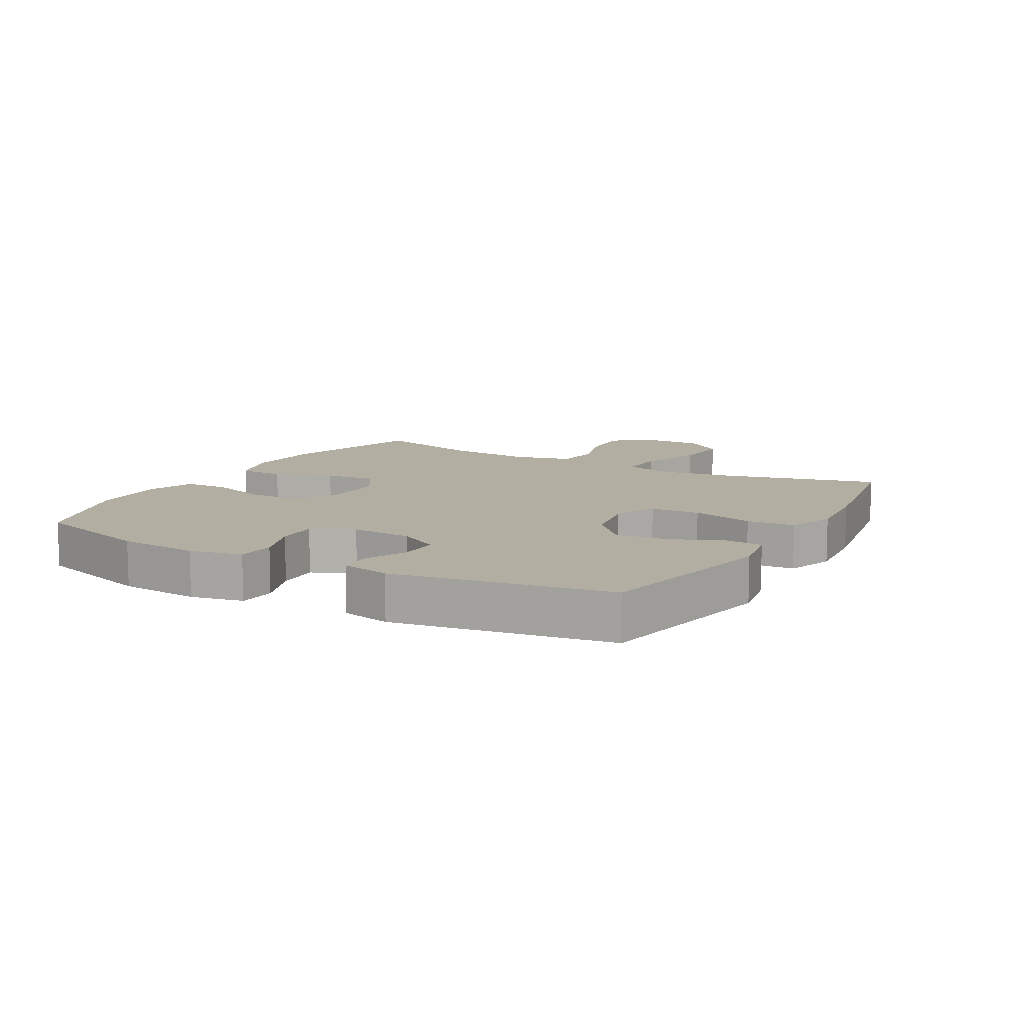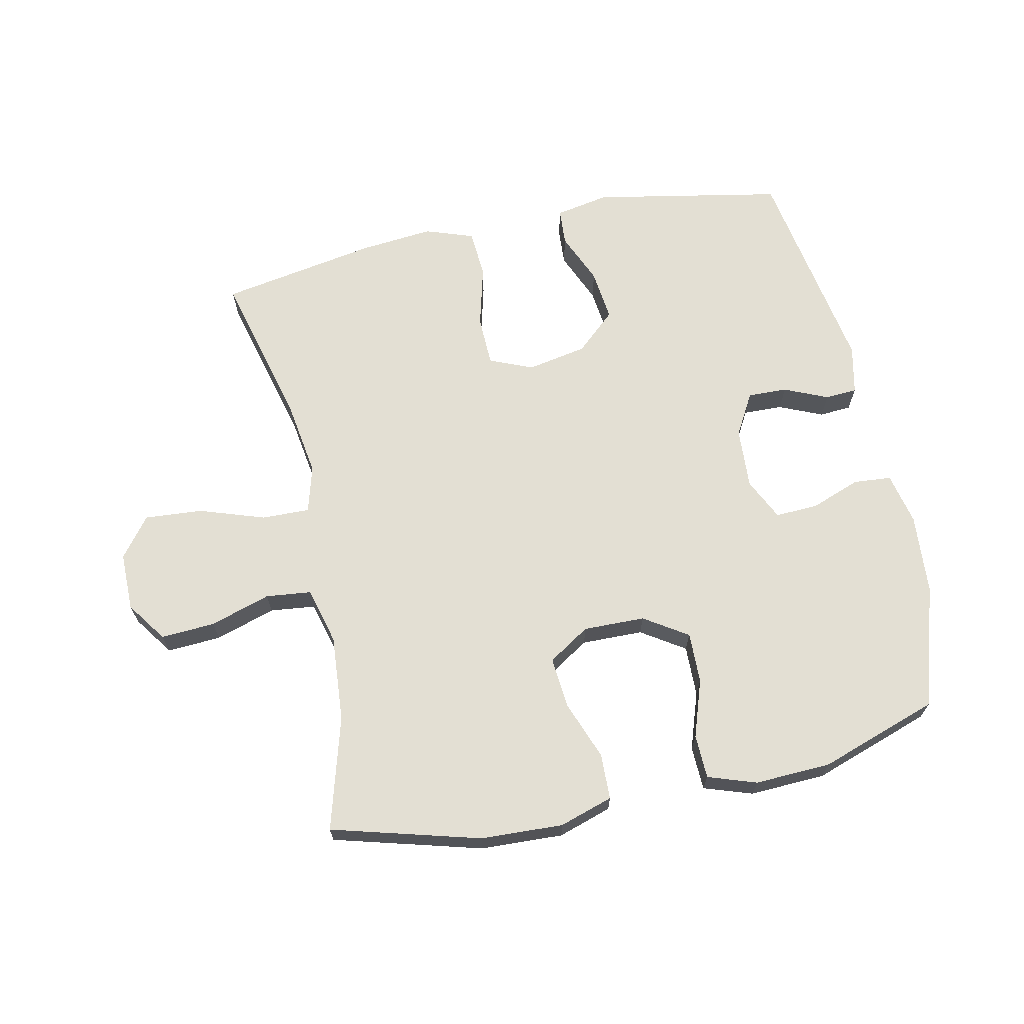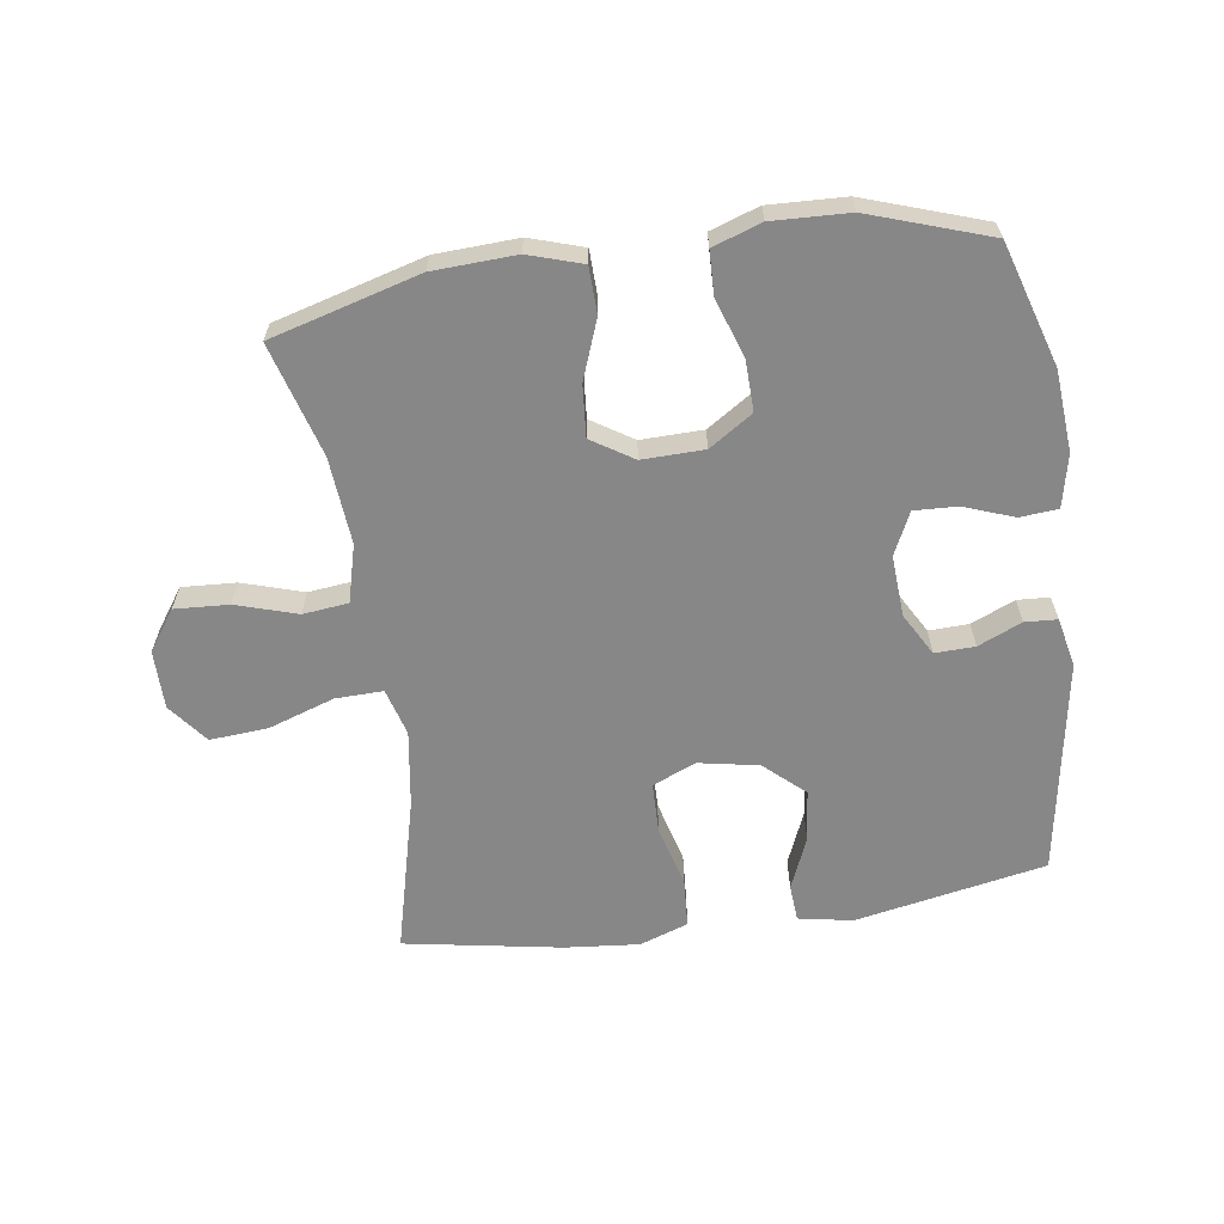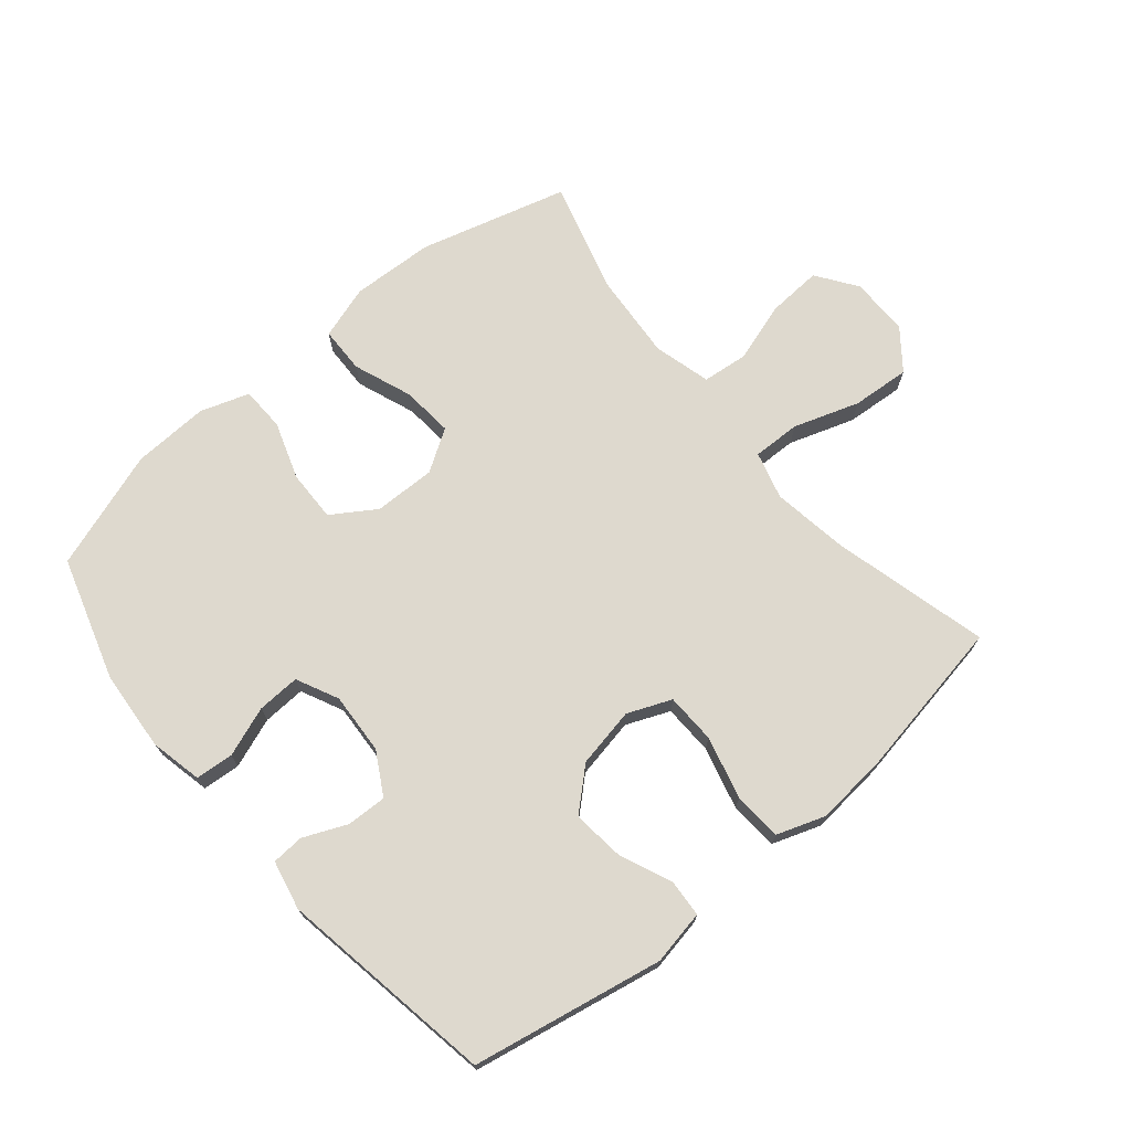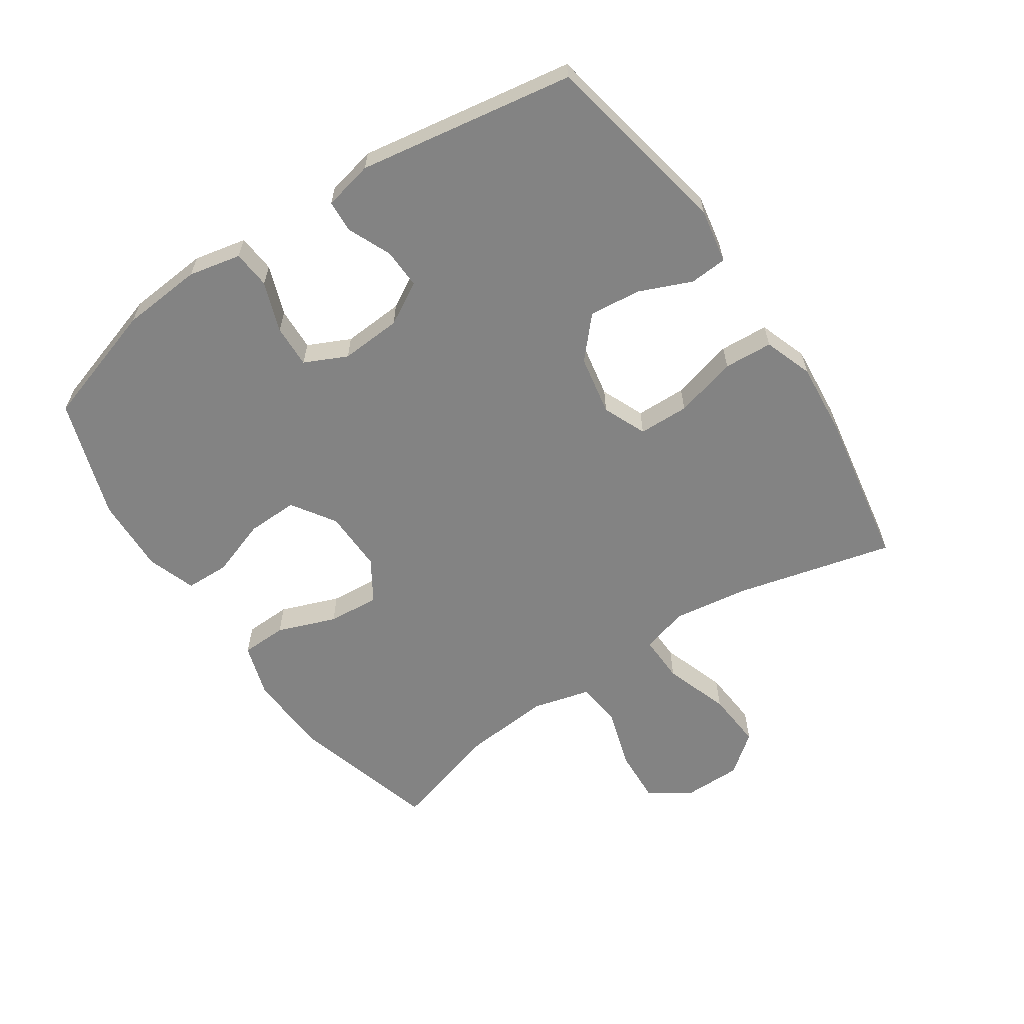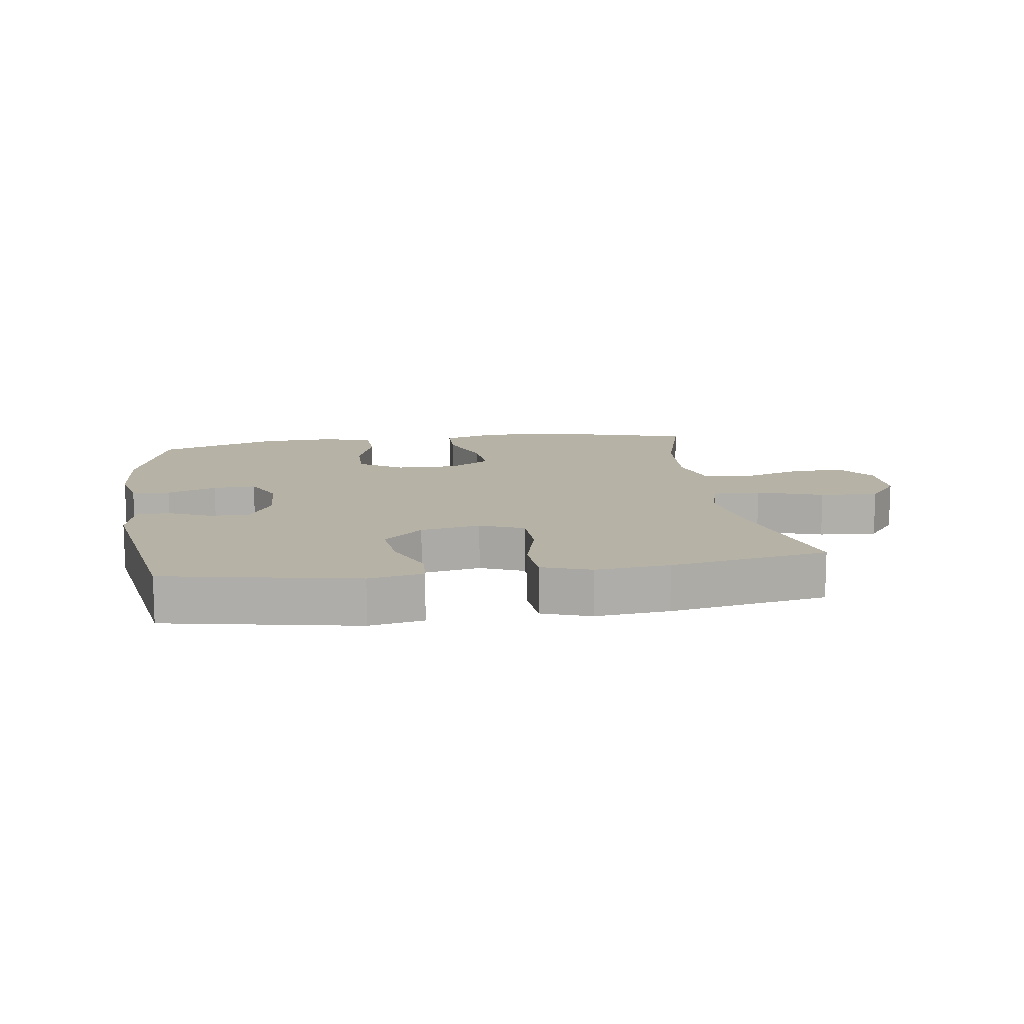
<metadata>
{"format":"obj","ext":"obj","renderer":"f3d","projection":"perspective","resolution":1024,"background":"white","views":[{"elev":10.7,"azim":-60.5,"up":"+Y"},{"elev":67.1,"azim":167.9,"up":"+Y"},{"elev":-62.6,"azim":-171.7,"up":"+Y"},{"elev":71.4,"azim":-40.0,"up":"+Y"},{"elev":-61.0,"azim":-55.9,"up":"+Y"},{"elev":12.4,"azim":-8.4,"up":"+Y"}]}
</metadata>
<code>
v 0.5 0.07 -0.5
v 0.265 0.07 -0.565
v 0.134 0.07 -0.571
v 0.049 0.07 -0.544
v 0.047 0.07 -0.471
v 0.082 0.07 -0.378
v 0.089 0.07 -0.296
v 0.023 0.07 -0.254
v -0.075 0.07 -0.256
v -0.144 0.07 -0.301
v -0.142 0.07 -0.382
v -0.111 0.07 -0.473
v -0.113 0.07 -0.543
v -0.19 0.07 -0.569
v -0.311 0.07 -0.564
v -0.5 0.07 -0.5
v -0.56 0.07 -0.306
v -0.57 0.07 -0.178
v -0.552 0.07 -0.095
v -0.492 0.07 -0.09
v -0.413 0.07 -0.119
v -0.345 0.07 -0.122
v -0.313 0.07 -0.055
v -0.319 0.07 0.042
v -0.357 0.07 0.109
v -0.42 0.07 0.107
v -0.489 0.07 0.077
v -0.54 0.07 0.08
v -0.557 0.07 0.158
v -0.5 0.07 0.5
v -0.198 0.07 0.558
v -0.112 0.07 0.542
v -0.108 0.07 0.483
v -0.143 0.07 0.4
v -0.152 0.07 0.318
v -0.089 0.07 0.261
v 0.006 0.07 0.243
v 0.075 0.07 0.272
v 0.077 0.07 0.352
v 0.051 0.07 0.451
v 0.056 0.07 0.528
v 0.133 0.07 0.555
v 0.25 0.07 0.544
v 0.5 0.07 0.5
v 0.437 0.07 0.251
v 0.419 0.07 0.131
v 0.44 0.07 0.056
v 0.516 0.07 0.058
v 0.62 0.07 0.093
v 0.712 0.07 0.1
v 0.761 0.07 0.037
v 0.761 0.07 -0.056
v 0.716 0.07 -0.12
v 0.63 0.07 -0.115
v 0.534 0.07 -0.085
v 0.462 0.07 -0.093
v 0.438 0.07 -0.184
v 0.449 0.07 -0.321
v 0.5 0 -0.5
v 0.265 0 -0.565
v 0.134 0 -0.571
v 0.049 0 -0.544
v 0.047 0 -0.471
v 0.082 0 -0.378
v 0.089 0 -0.296
v 0.023 0 -0.254
v -0.075 0 -0.256
v -0.144 0 -0.301
v -0.142 0 -0.382
v -0.111 0 -0.473
v -0.113 0 -0.543
v -0.19 0 -0.569
v -0.311 0 -0.564
v -0.5 0 -0.5
v -0.56 0 -0.306
v -0.57 0 -0.178
v -0.552 0 -0.095
v -0.492 0 -0.09
v -0.413 0 -0.119
v -0.345 0 -0.122
v -0.313 0 -0.055
v -0.319 0 0.042
v -0.357 0 0.109
v -0.42 0 0.107
v -0.489 0 0.077
v -0.54 0 0.08
v -0.557 0 0.158
v -0.5 0 0.5
v -0.198 0 0.558
v -0.112 0 0.542
v -0.108 0 0.483
v -0.143 0 0.4
v -0.152 0 0.318
v -0.089 0 0.261
v 0.006 0 0.243
v 0.075 0 0.272
v 0.077 0 0.352
v 0.051 0 0.451
v 0.056 0 0.528
v 0.133 0 0.555
v 0.25 0 0.544
v 0.5 0 0.5
v 0.437 0 0.251
v 0.419 0 0.131
v 0.44 0 0.056
v 0.516 0 0.058
v 0.62 0 0.093
v 0.712 0 0.1
v 0.761 0 0.037
v 0.761 0 -0.056
v 0.716 0 -0.12
v 0.63 0 -0.115
v 0.534 0 -0.085
v 0.462 0 -0.093
v 0.438 0 -0.184
v 0.449 0 -0.321
f 53 54 55
f 52 53 55
f 51 52 55
f 50 51 55
f 49 50 55
f 48 49 55
f 47 48 55 56
f 46 47 56 57
f 43 44 45
f 42 43 45
f 41 42 45
f 40 41 45
f 39 40 45
f 38 39 45 46
f 37 38 46 57
f 32 33 34
f 31 32 34
f 30 31 34
f 29 30 34
f 28 29 34
f 27 28 34
f 26 27 34
f 25 26 34 35
f 24 25 35 36
f 19 20 21
f 18 19 21
f 17 18 21
f 16 17 21
f 15 16 21
f 14 15 21
f 13 14 21
f 12 13 21
f 11 12 21
f 10 11 21 22
f 9 10 22 23
f 4 5 6
f 3 4 6
f 2 3 6
f 1 2 6
f 58 1 6
f 58 6 7
f 57 58 7 8
f 36 37 57
f 24 36 57
f 23 24 57
f 9 23 57
f 8 9 57
f 113 112 111
f 113 111 110
f 113 110 109
f 113 109 108
f 113 108 107
f 113 107 106
f 114 113 106 105
f 115 114 105 104
f 103 102 101
f 103 101 100
f 103 100 99
f 103 99 98
f 103 98 97
f 104 103 97 96
f 115 104 96 95
f 92 91 90
f 92 90 89
f 92 89 88
f 92 88 87
f 92 87 86
f 92 86 85
f 92 85 84
f 93 92 84 83
f 94 93 83 82
f 79 78 77
f 79 77 76
f 79 76 75
f 79 75 74
f 79 74 73
f 79 73 72
f 79 72 71
f 79 71 70
f 79 70 69
f 80 79 69 68
f 81 80 68 67
f 64 63 62
f 64 62 61
f 64 61 60
f 64 60 59
f 64 59 116
f 65 64 116
f 66 65 116 115
f 115 95 94
f 115 94 82
f 115 82 81
f 115 81 67
f 115 67 66
f 1 59 60 2
f 2 60 61 3
f 3 61 62 4
f 4 62 63 5
f 5 63 64 6
f 6 64 65 7
f 7 65 66 8
f 8 66 67 9
f 9 67 68 10
f 10 68 69 11
f 11 69 70 12
f 12 70 71 13
f 13 71 72 14
f 14 72 73 15
f 15 73 74 16
f 16 74 75 17
f 17 75 76 18
f 18 76 77 19
f 19 77 78 20
f 20 78 79 21
f 21 79 80 22
f 22 80 81 23
f 23 81 82 24
f 24 82 83 25
f 25 83 84 26
f 26 84 85 27
f 27 85 86 28
f 28 86 87 29
f 29 87 88 30
f 30 88 89 31
f 31 89 90 32
f 32 90 91 33
f 33 91 92 34
f 34 92 93 35
f 35 93 94 36
f 36 94 95 37
f 37 95 96 38
f 38 96 97 39
f 39 97 98 40
f 40 98 99 41
f 41 99 100 42
f 42 100 101 43
f 43 101 102 44
f 44 102 103 45
f 45 103 104 46
f 46 104 105 47
f 47 105 106 48
f 48 106 107 49
f 49 107 108 50
f 50 108 109 51
f 51 109 110 52
f 52 110 111 53
f 53 111 112 54
f 54 112 113 55
f 55 113 114 56
f 56 114 115 57
f 57 115 116 58
f 58 116 59 1

</code>
